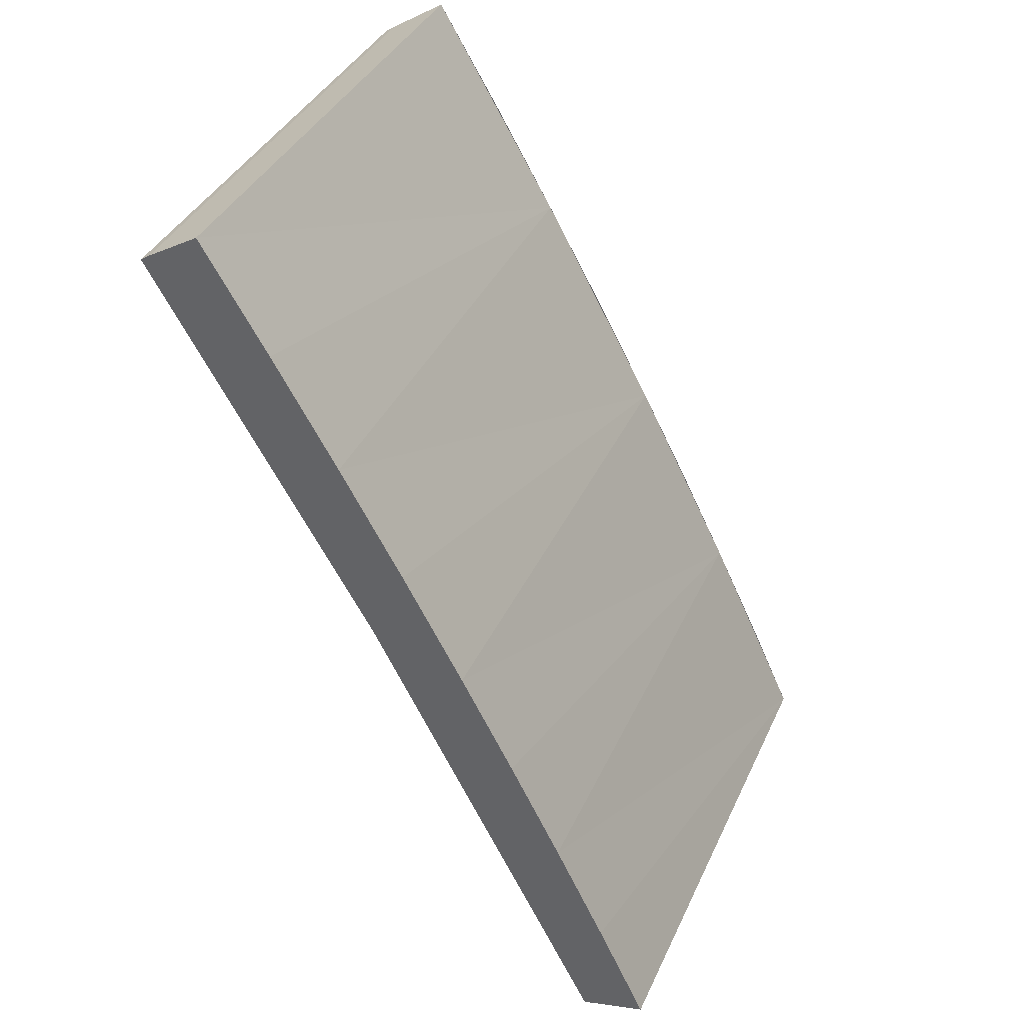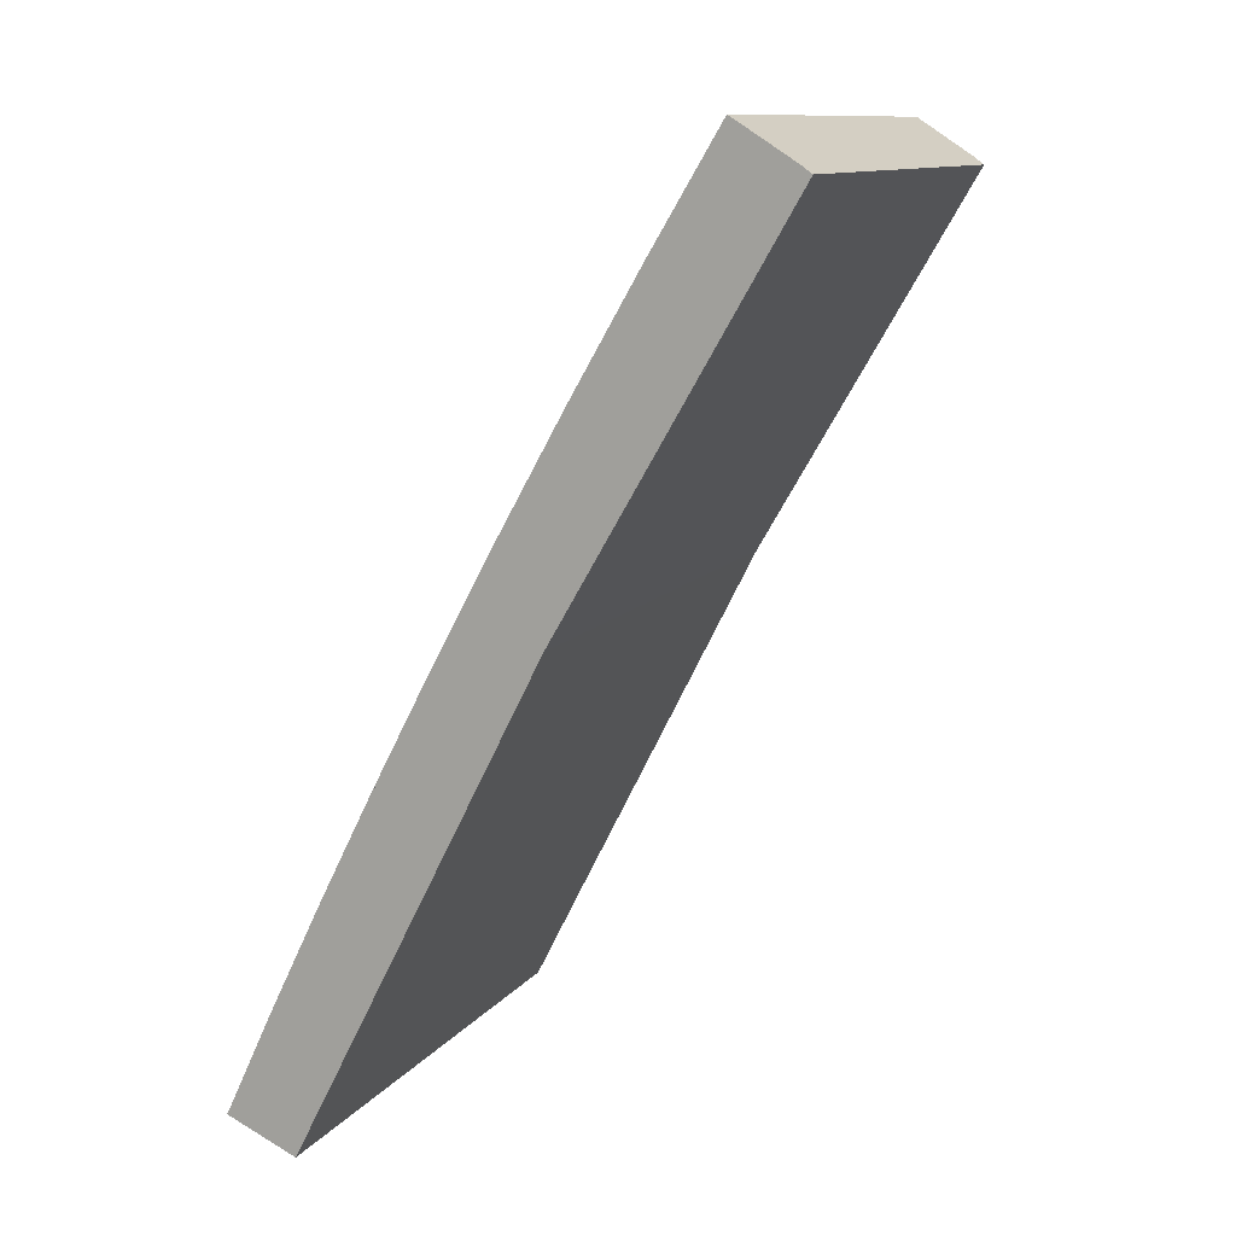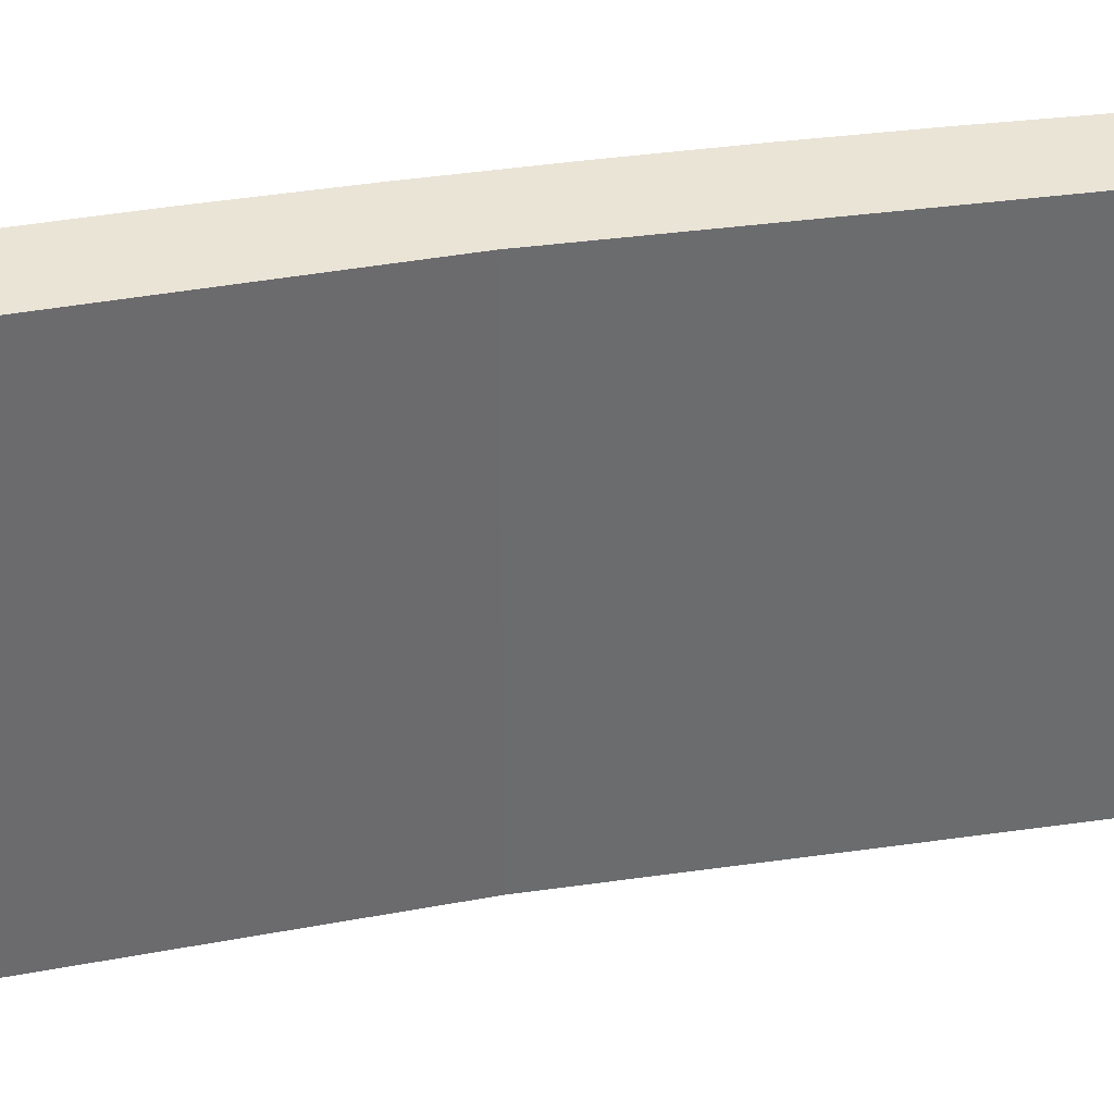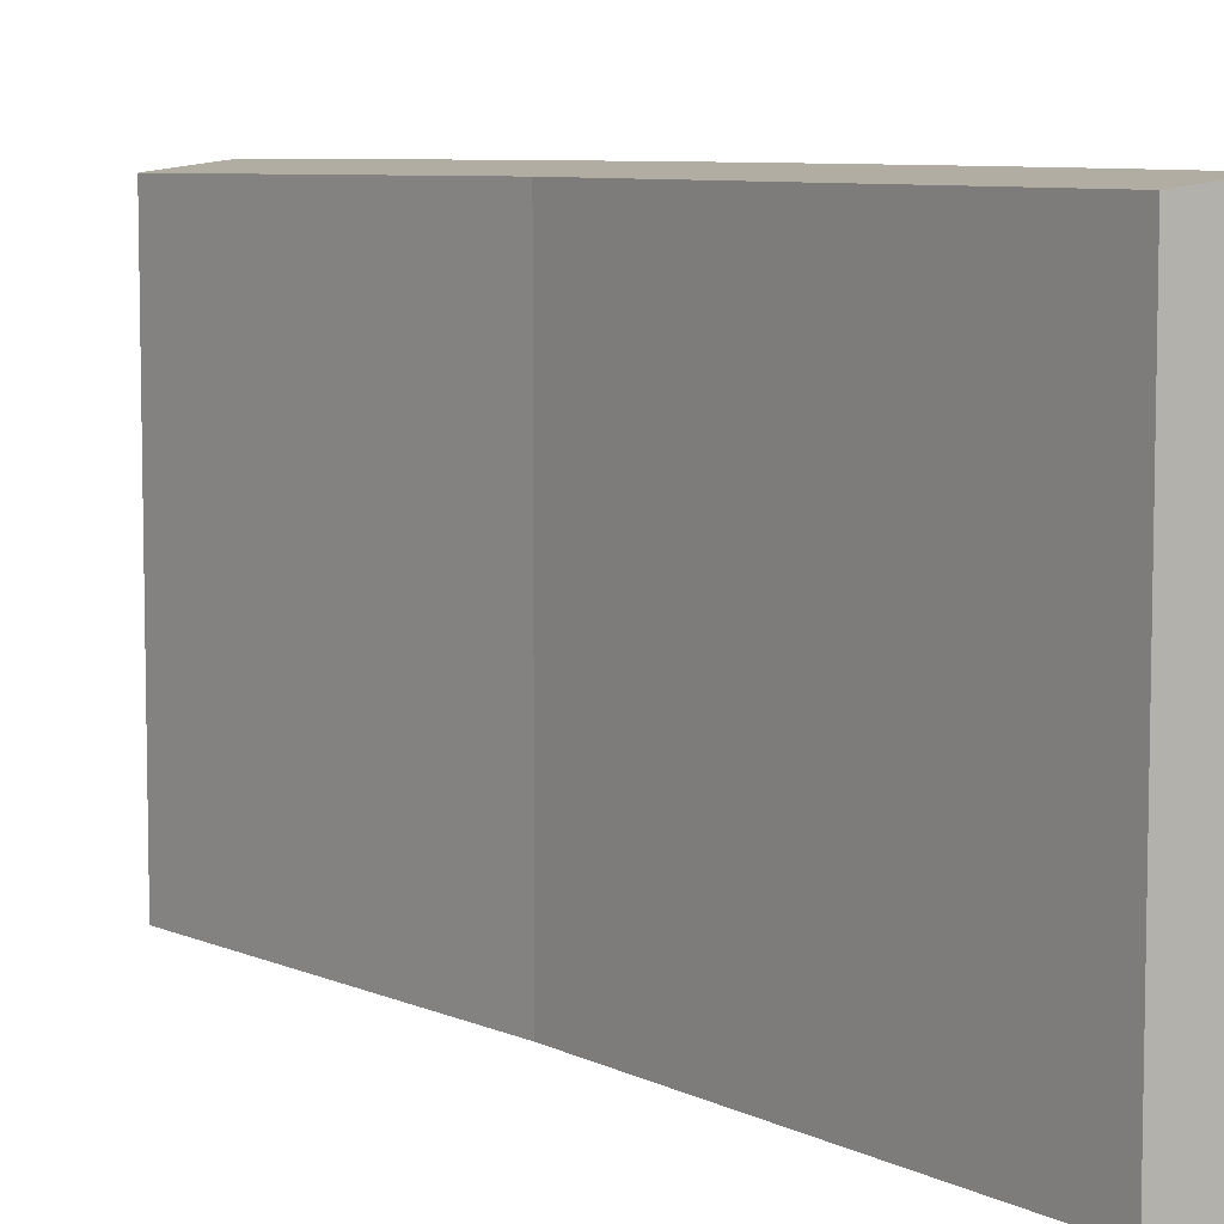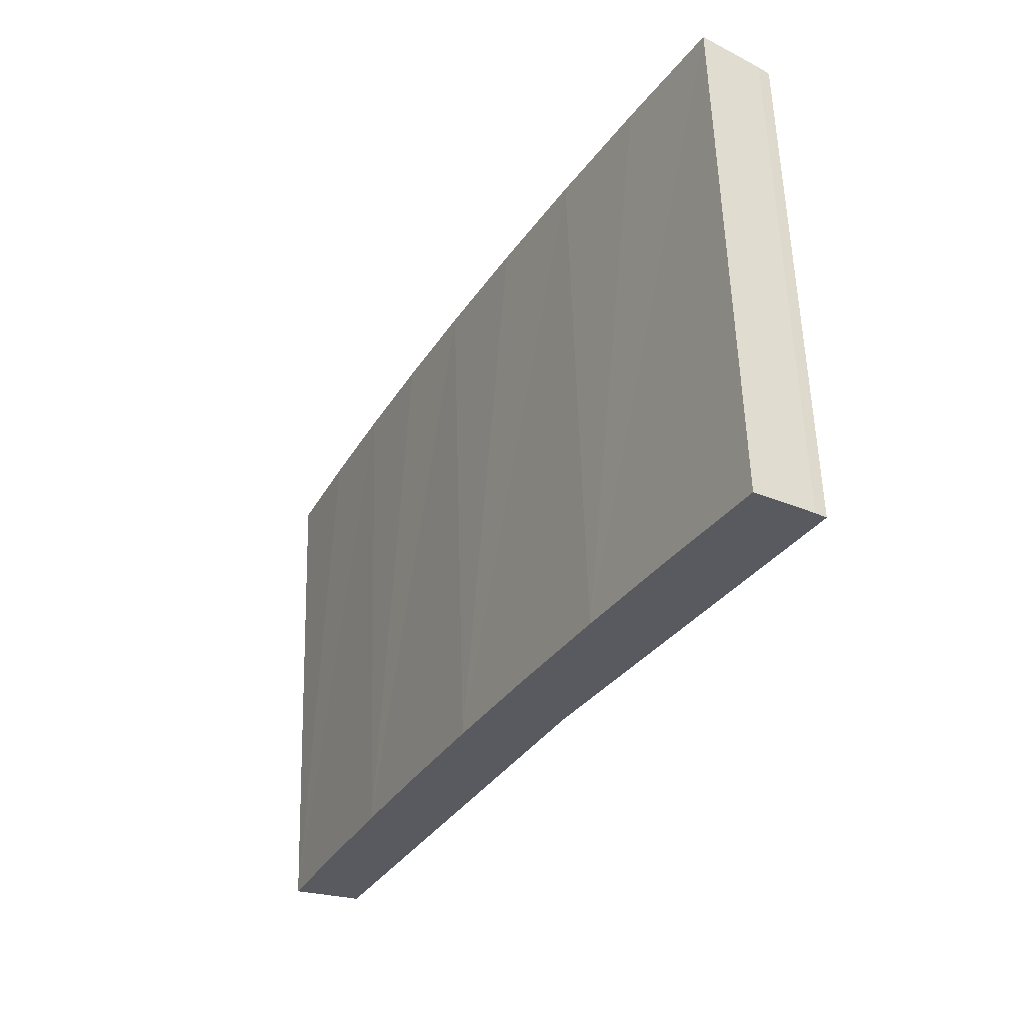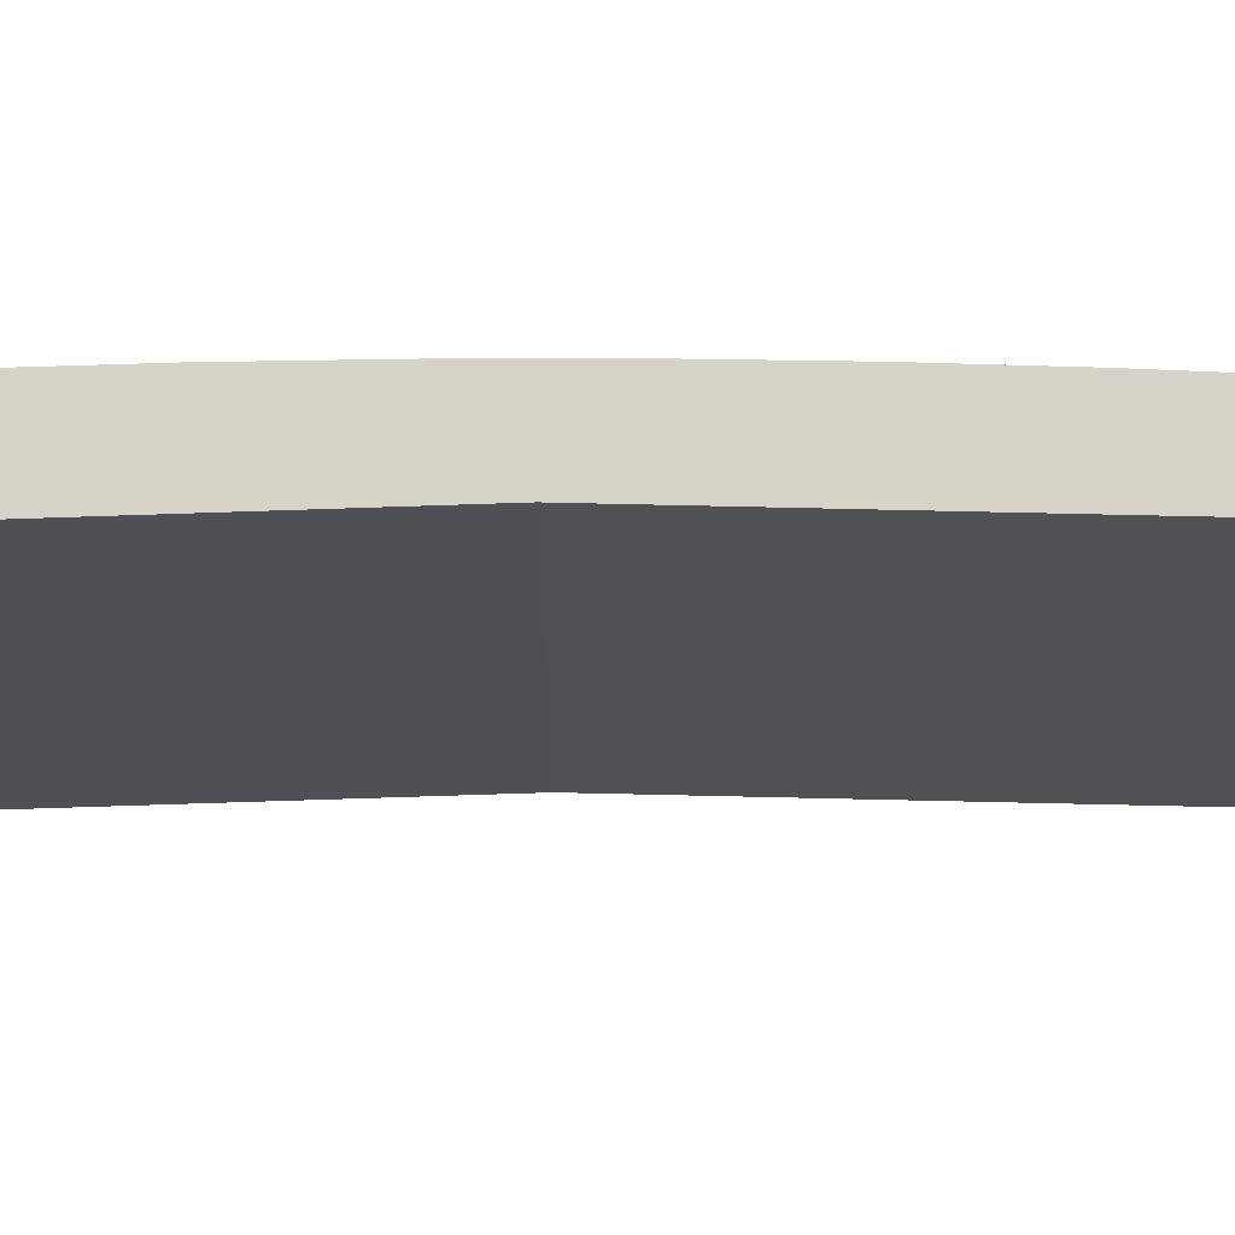
<metadata>
{"format":"obj","ext":"obj","renderer":"f3d","projection":"perspective","resolution":1024,"background":"white","views":[{"elev":38.4,"azim":-157.1,"up":"+Z"},{"elev":11.2,"azim":22.1,"up":"+Z"},{"elev":36.9,"azim":106.5,"up":"+Y"},{"elev":7.3,"azim":171.1,"up":"+Y"},{"elev":57.9,"azim":-1.7,"up":"+Z"},{"elev":70.5,"azim":118.3,"up":"+Y"}]}
</metadata>
<code>
v  1.432 16.25 -0.624
v  3.678 16.18 2.199
v  2.1 16.17 -0.915
v  0 16.42 1.006e-15
v  1.519 16.44 3.245
v  9.516 16.2 13.65
v  3.085 16.46 6.471
v  4.695 16.46 9.676
v  6.35 16.47 12.86
v  8.236 16.47 16.37
v  10.8 16.19 15.86
v  10.18 16.46 19.84
v  16.32 16.14 25.35
v  12.17 16.44 23.29
v  14.21 16.42 26.7
v  15.98 16.19 25.59
v  14.21 -1.635e-15 26.7
v  15.98 -1.567e-15 25.59
v  16.32 -1.552e-15 25.35
v  9.516 -8.356e-16 13.65
v  10.8 -9.708e-16 15.86
v  2.1 5.603e-17 -0.915
v  3.678 -1.347e-16 2.199
v  0 0 0
v  1.432 3.821e-17 -0.624
v  3.085 -3.962e-16 6.471
v  1.519 -1.987e-16 3.245
v  6.35 -7.875e-16 12.86
v  4.695 -5.925e-16 9.676
v  10.18 -1.215e-15 19.84
v  8.236 -1.002e-15 16.37
v  12.17 -1.426e-15 23.29
g defaultobject
f 1 2 3
f 2 1 4
f 2 4 5
f 2 5 6
f 6 5 7
f 6 7 8
f 6 8 9
f 6 9 10
f 6 10 11
f 11 10 12
f 11 12 13
f 13 12 14
f 13 14 15
f 13 15 16
f 17 16 15
f 16 17 18
f 18 13 16
f 13 18 19
f 19 11 13
f 11 19 6
f 6 19 20
f 20 19 21
f 20 2 6
f 2 20 3
f 3 20 22
f 22 20 23
f 1 24 4
f 24 1 3
f 24 3 22
f 24 22 25
f 24 5 4
f 5 24 7
f 7 24 26
f 26 24 27
f 26 8 7
f 8 26 9
f 9 26 28
f 28 26 29
f 28 10 9
f 10 28 12
f 12 28 30
f 30 28 31
f 30 14 12
f 14 30 15
f 15 30 17
f 17 30 32
f 23 25 22
f 25 23 24
f 24 23 27
f 27 23 20
f 27 20 26
f 26 20 29
f 29 20 28
f 28 20 31
f 31 20 21
f 31 21 30
f 30 21 19
f 30 19 32
f 32 19 17
f 17 19 18

</code>
